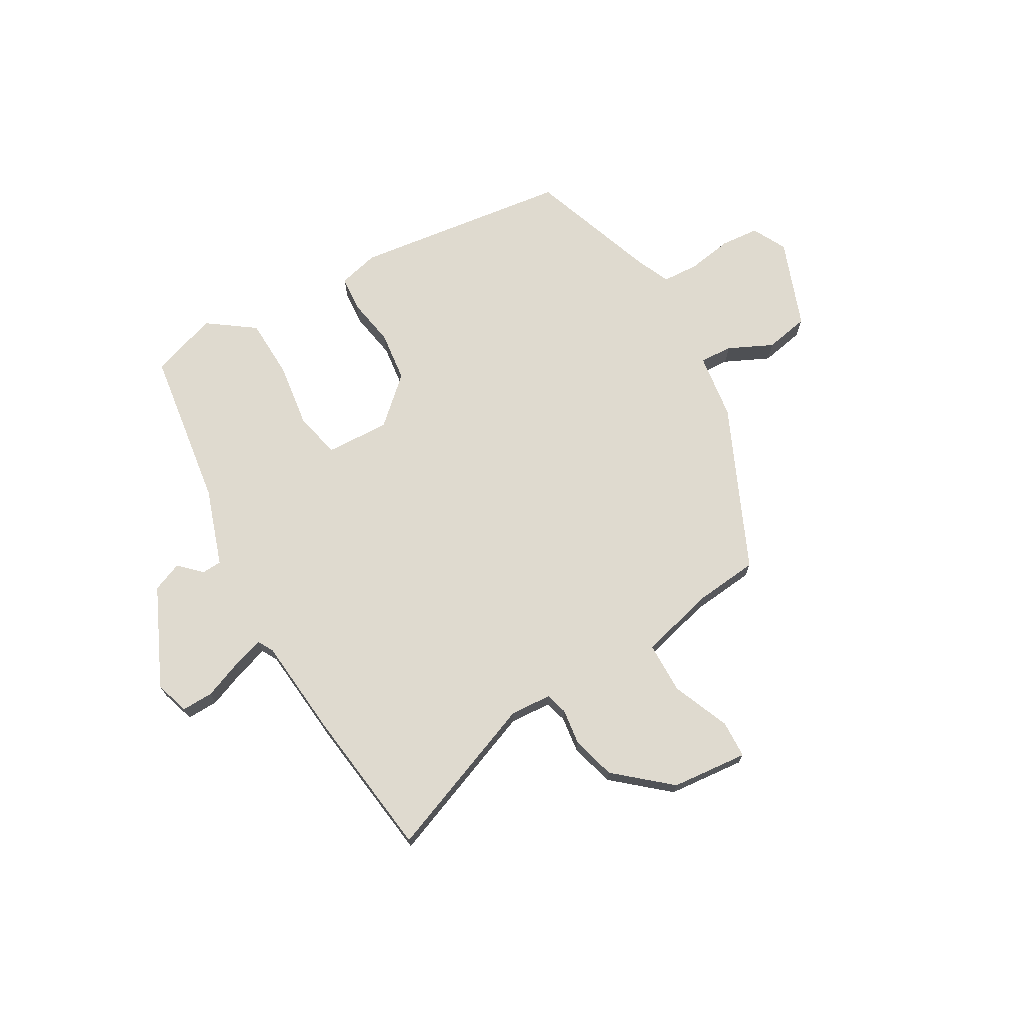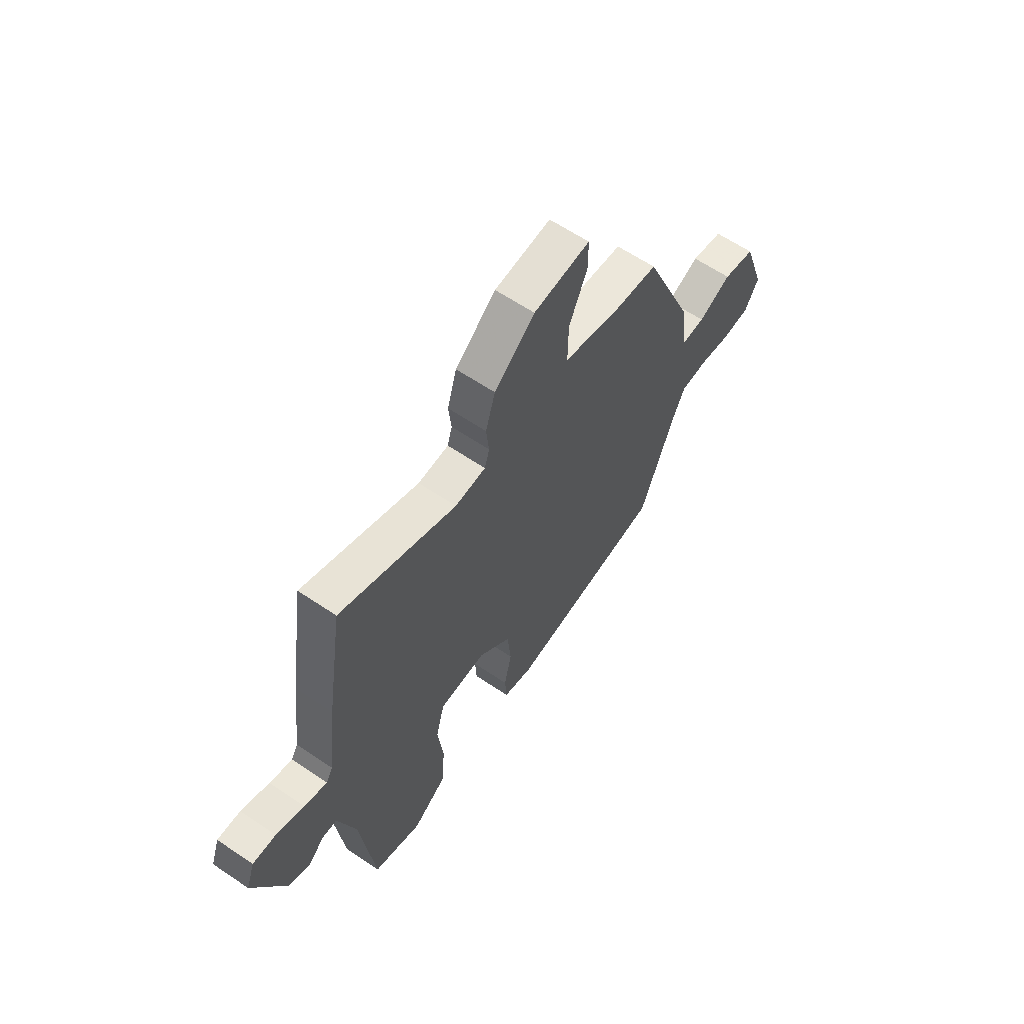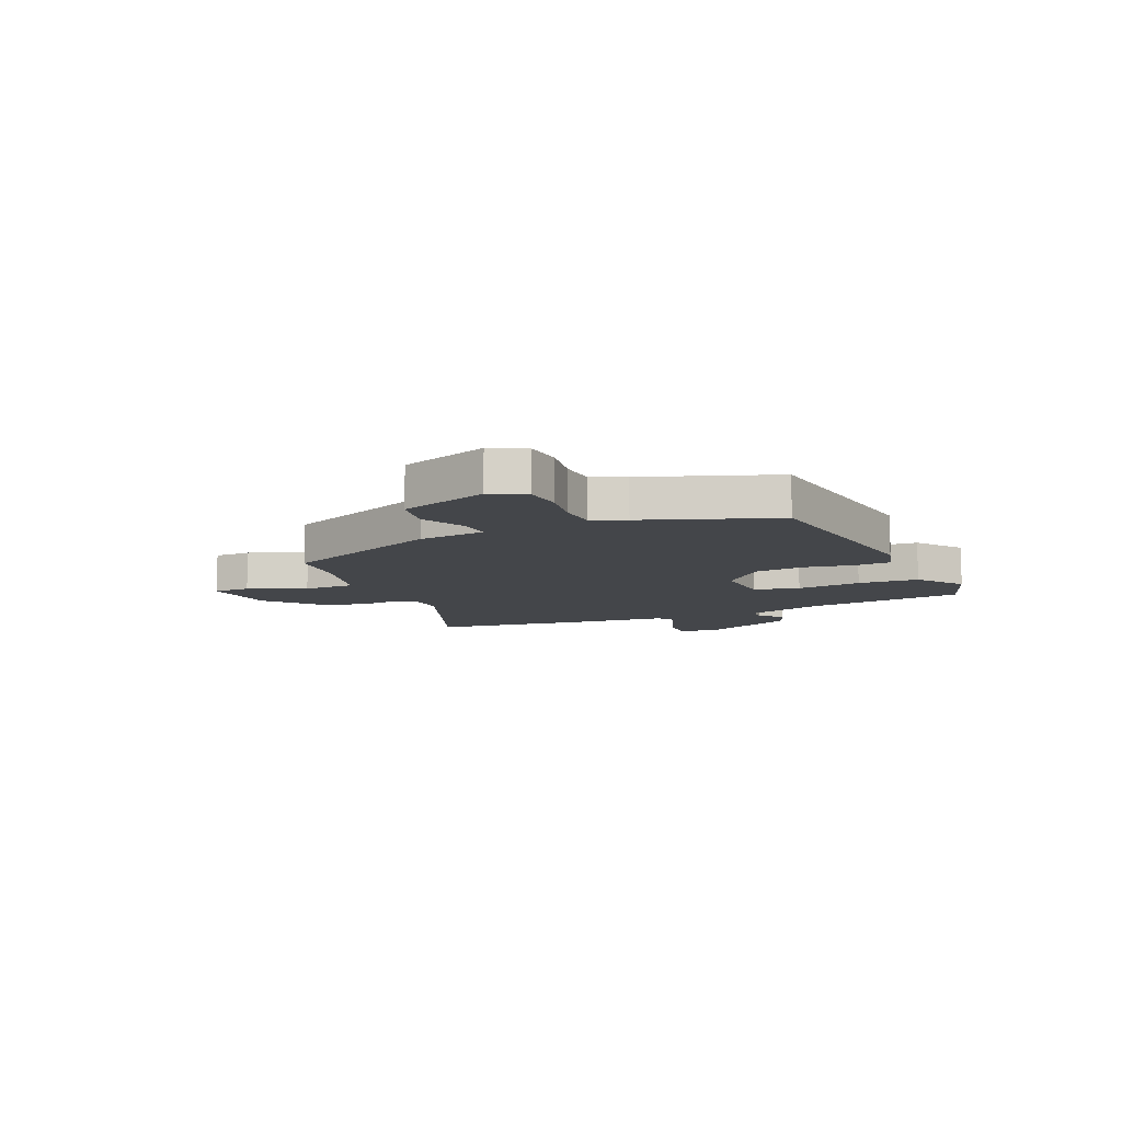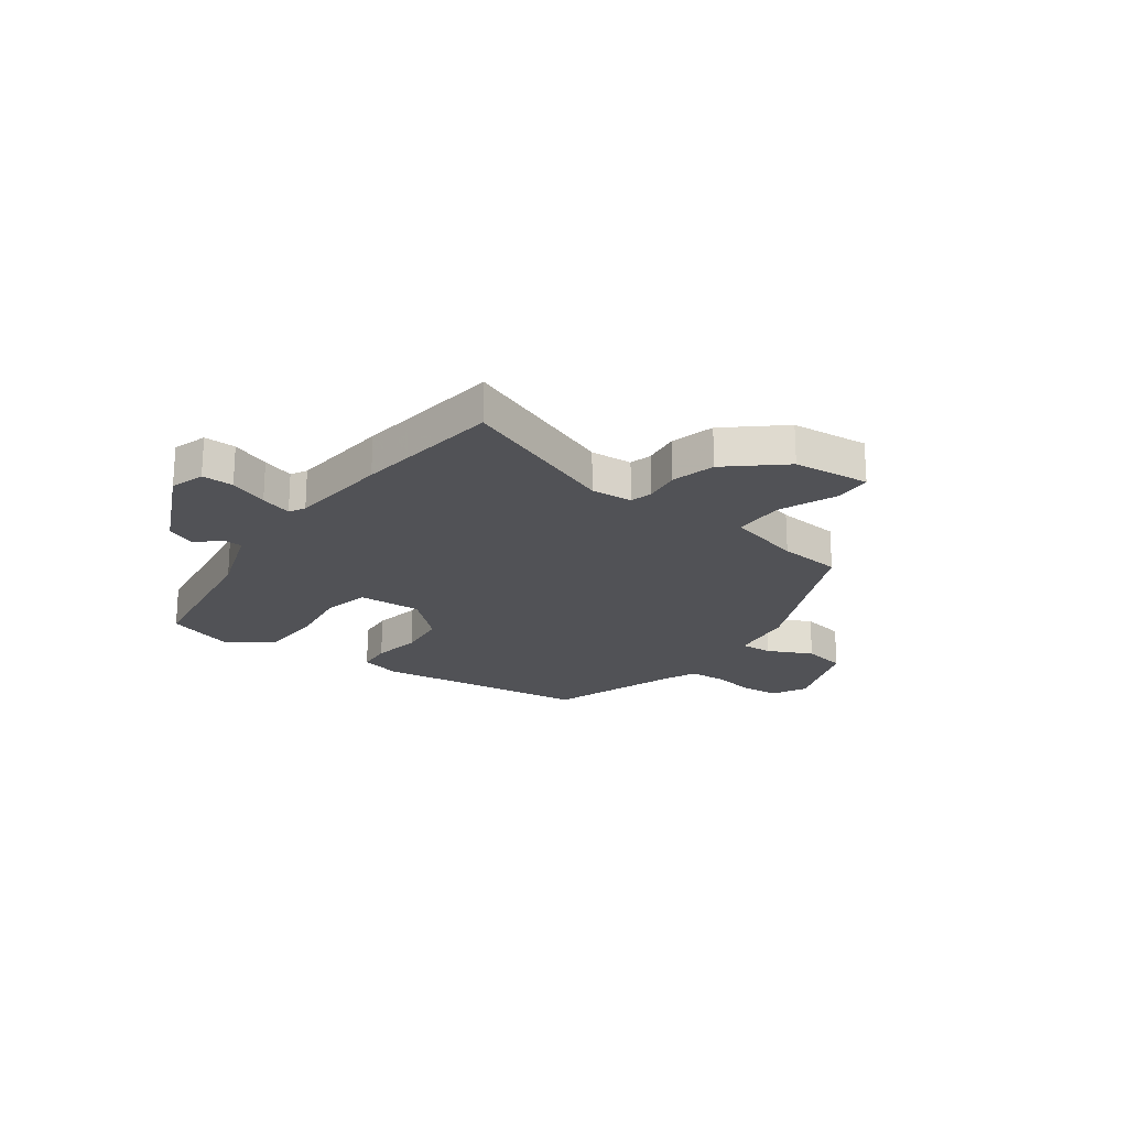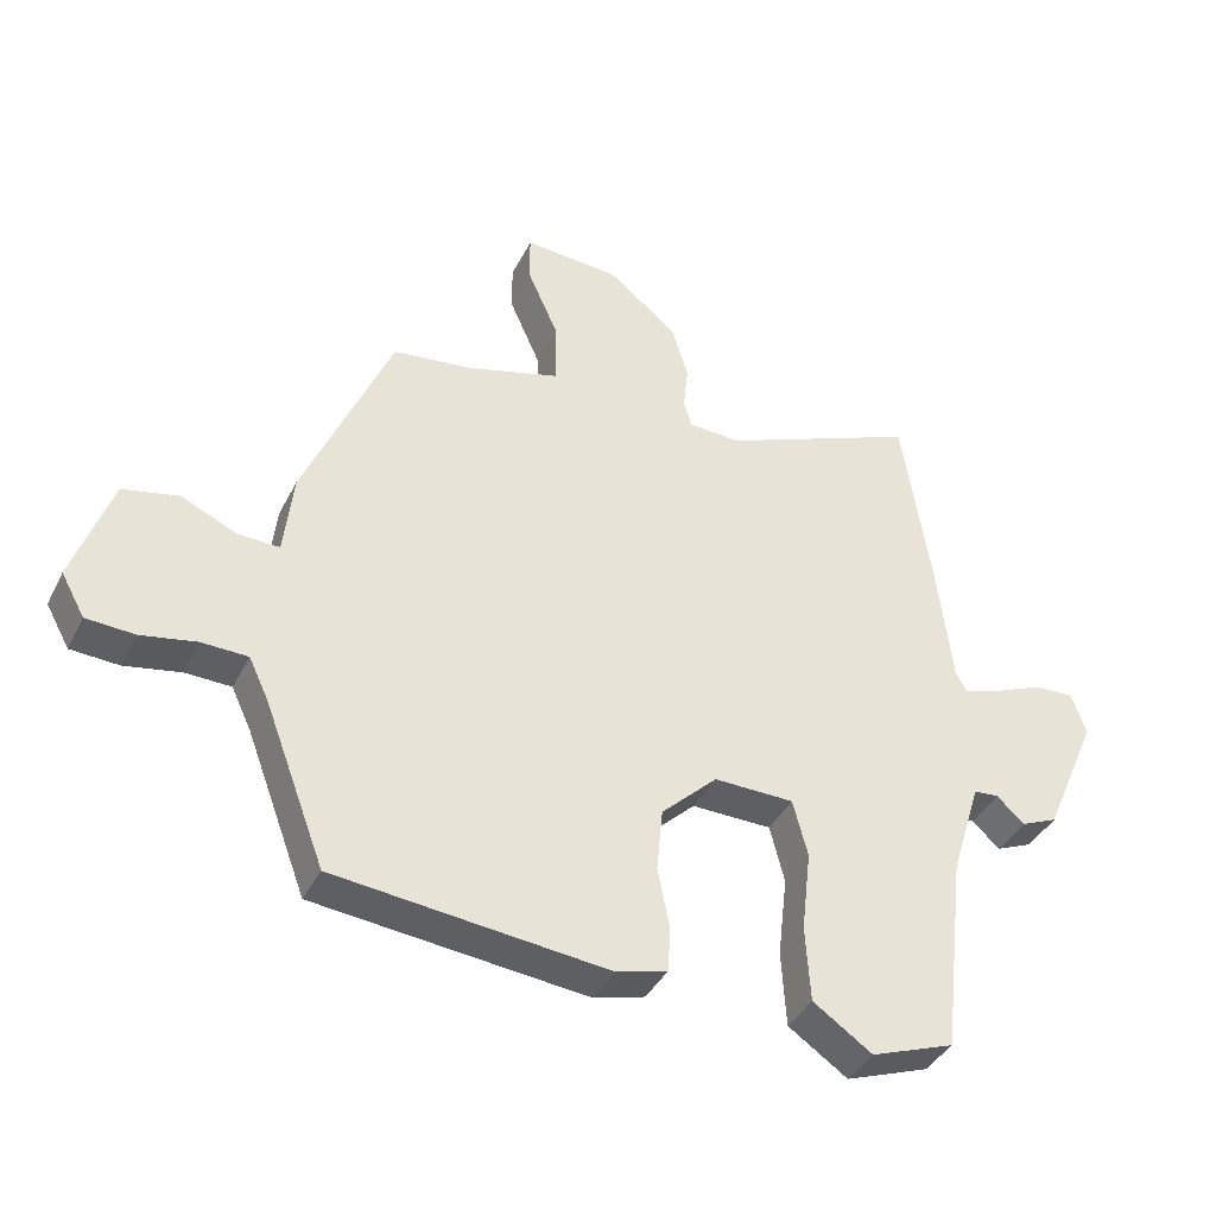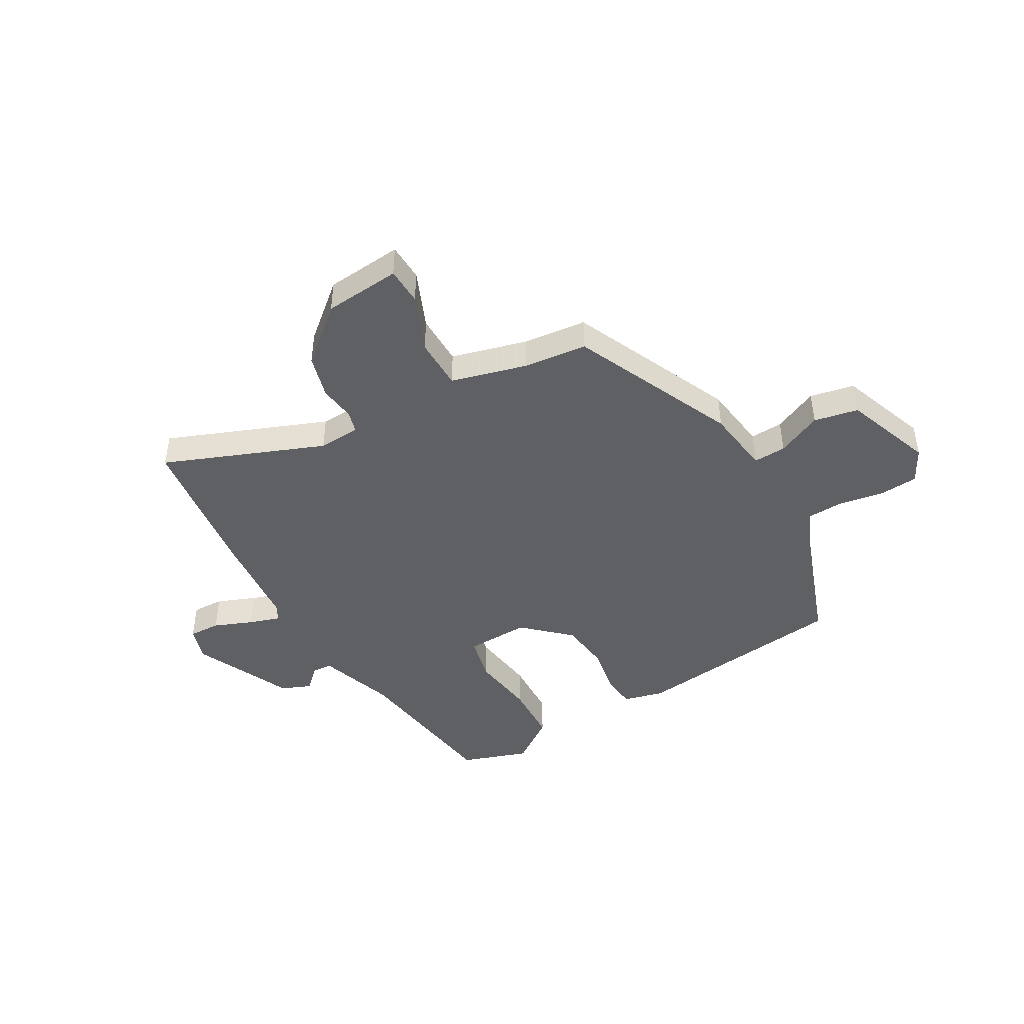
<metadata>
{"format":"obj","ext":"obj","renderer":"f3d","projection":"perspective","resolution":1024,"background":"white","views":[{"elev":70.9,"azim":-28.5,"up":"+Y"},{"elev":62.4,"azim":-55.6,"up":"+Z"},{"elev":-9.5,"azim":114.9,"up":"+Y"},{"elev":-21.3,"azim":-34.5,"up":"+Y"},{"elev":-39.5,"azim":155.3,"up":"+Z"},{"elev":-44.6,"azim":31.0,"up":"+Y"}]}
</metadata>
<code>
v 0.425 0.07 -0.476
v 0.02 0.07 -0.518
v -0.055 0.07 -0.497
v -0.059 0.07 -0.431
v -0.041 0.07 -0.341
v -0.05 0.07 -0.246
v -0.133 0.07 -0.166
v -0.252 0.07 -0.168
v -0.274 0.07 -0.253
v -0.26 0.07 -0.375
v -0.267 0.07 -0.488
v -0.355 0.07 -0.548
v -0.479 0.07 -0.503
v -0.514 0.07 -0.204
v -0.559 0.07 -0.059
v -0.596 0.07 -0.056
v -0.637 0.07 -0.094
v -0.692 0.07 -0.07
v -0.773 0.07 0.117
v -0.751 0.07 0.18
v -0.692 0.07 0.177
v -0.621 0.07 0.147
v -0.563 0.07 0.127
v -0.546 0.07 0.156
v -0.524 0.07 0.343
v -0.482 0.07 0.618
v -0.188 0.07 0.495
v -0.11 0.07 0.498
v -0.098 0.07 0.539
v -0.105 0.07 0.606
v -0.081 0.07 0.687
v 0.022 0.07 0.771
v 0.165 0.07 0.781
v 0.166 0.07 0.711
v 0.119 0.07 0.605
v 0.118 0.07 0.509
v 0.257 0.07 0.469
v 0.375 0.07 0.454
v 0.505 0.07 0.147
v 0.519 0.07 0.023
v 0.58 0.07 0.025
v 0.664 0.07 0.062
v 0.746 0.07 0.044
v 0.803 0.07 -0.122
v 0.768 0.07 -0.185
v 0.696 0.07 -0.189
v 0.613 0.07 -0.173
v 0.545 0.07 -0.175
v 0.516 0.07 -0.236
v 0.425 0 -0.476
v 0.02 0 -0.518
v -0.055 0 -0.497
v -0.059 0 -0.431
v -0.041 0 -0.341
v -0.05 0 -0.246
v -0.133 0 -0.166
v -0.252 0 -0.168
v -0.274 0 -0.253
v -0.26 0 -0.375
v -0.267 0 -0.488
v -0.355 0 -0.548
v -0.479 0 -0.503
v -0.514 0 -0.204
v -0.559 0 -0.059
v -0.596 0 -0.056
v -0.637 0 -0.094
v -0.692 0 -0.07
v -0.773 0 0.117
v -0.751 0 0.18
v -0.692 0 0.177
v -0.621 0 0.147
v -0.563 0 0.127
v -0.546 0 0.156
v -0.524 0 0.343
v -0.482 0 0.618
v -0.188 0 0.495
v -0.11 0 0.498
v -0.098 0 0.539
v -0.105 0 0.606
v -0.081 0 0.687
v 0.022 0 0.771
v 0.165 0 0.781
v 0.166 0 0.711
v 0.119 0 0.605
v 0.118 0 0.509
v 0.257 0 0.469
v 0.375 0 0.454
v 0.505 0 0.147
v 0.519 0 0.023
v 0.58 0 0.025
v 0.664 0 0.062
v 0.746 0 0.044
v 0.803 0 -0.122
v 0.768 0 -0.185
v 0.696 0 -0.189
v 0.613 0 -0.173
v 0.545 0 -0.175
v 0.516 0 -0.236
f 44 45 46 47
f 44 47 48
f 41 42 43 44
f 40 41 44 48
f 37 38 39 40
f 36 37 40 48
f 32 33 34 35
f 32 35 36
f 29 30 31 32
f 28 29 32 36
f 24 25 26 27
f 23 24 27 28
f 19 20 21 22
f 19 22 23
f 16 17 18 19
f 15 16 19 23
f 14 15 23 28
f 9 10 11 12
f 8 9 12 13
f 2 3 4 5
f 49 1 2 5
f 49 5 6
f 48 49 6 7
f 36 48 7
f 28 36 7 8
f 8 13 14 28
f 96 95 94 93
f 97 96 93
f 93 92 91 90
f 97 93 90 89
f 89 88 87 86
f 97 89 86 85
f 84 83 82 81
f 85 84 81
f 81 80 79 78
f 85 81 78 77
f 76 75 74 73
f 77 76 73 72
f 71 70 69 68
f 72 71 68
f 68 67 66 65
f 72 68 65 64
f 77 72 64 63
f 61 60 59 58
f 62 61 58 57
f 54 53 52 51
f 54 51 50 98
f 55 54 98
f 56 55 98 97
f 56 97 85
f 57 56 85 77
f 77 63 62 57
f 1 50 51 2
f 2 51 52 3
f 3 52 53 4
f 4 53 54 5
f 5 54 55 6
f 6 55 56 7
f 7 56 57 8
f 8 57 58 9
f 9 58 59 10
f 10 59 60 11
f 11 60 61 12
f 12 61 62 13
f 13 62 63 14
f 14 63 64 15
f 15 64 65 16
f 16 65 66 17
f 17 66 67 18
f 18 67 68 19
f 19 68 69 20
f 20 69 70 21
f 21 70 71 22
f 22 71 72 23
f 23 72 73 24
f 24 73 74 25
f 25 74 75 26
f 26 75 76 27
f 27 76 77 28
f 28 77 78 29
f 29 78 79 30
f 30 79 80 31
f 31 80 81 32
f 32 81 82 33
f 33 82 83 34
f 34 83 84 35
f 35 84 85 36
f 36 85 86 37
f 37 86 87 38
f 38 87 88 39
f 39 88 89 40
f 40 89 90 41
f 41 90 91 42
f 42 91 92 43
f 43 92 93 44
f 44 93 94 45
f 45 94 95 46
f 46 95 96 47
f 47 96 97 48
f 48 97 98 49
f 49 98 50 1

</code>
